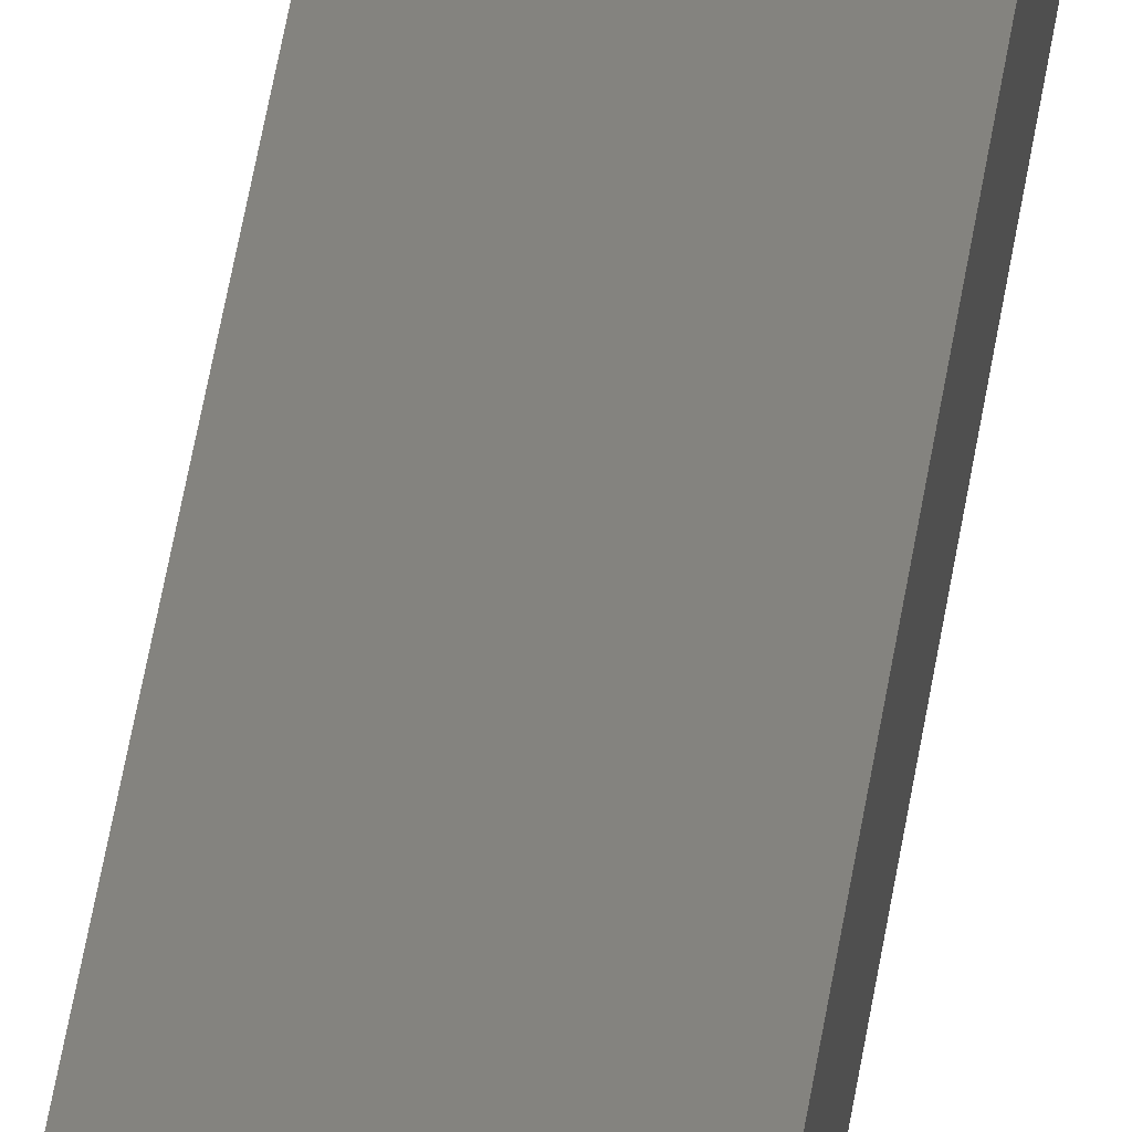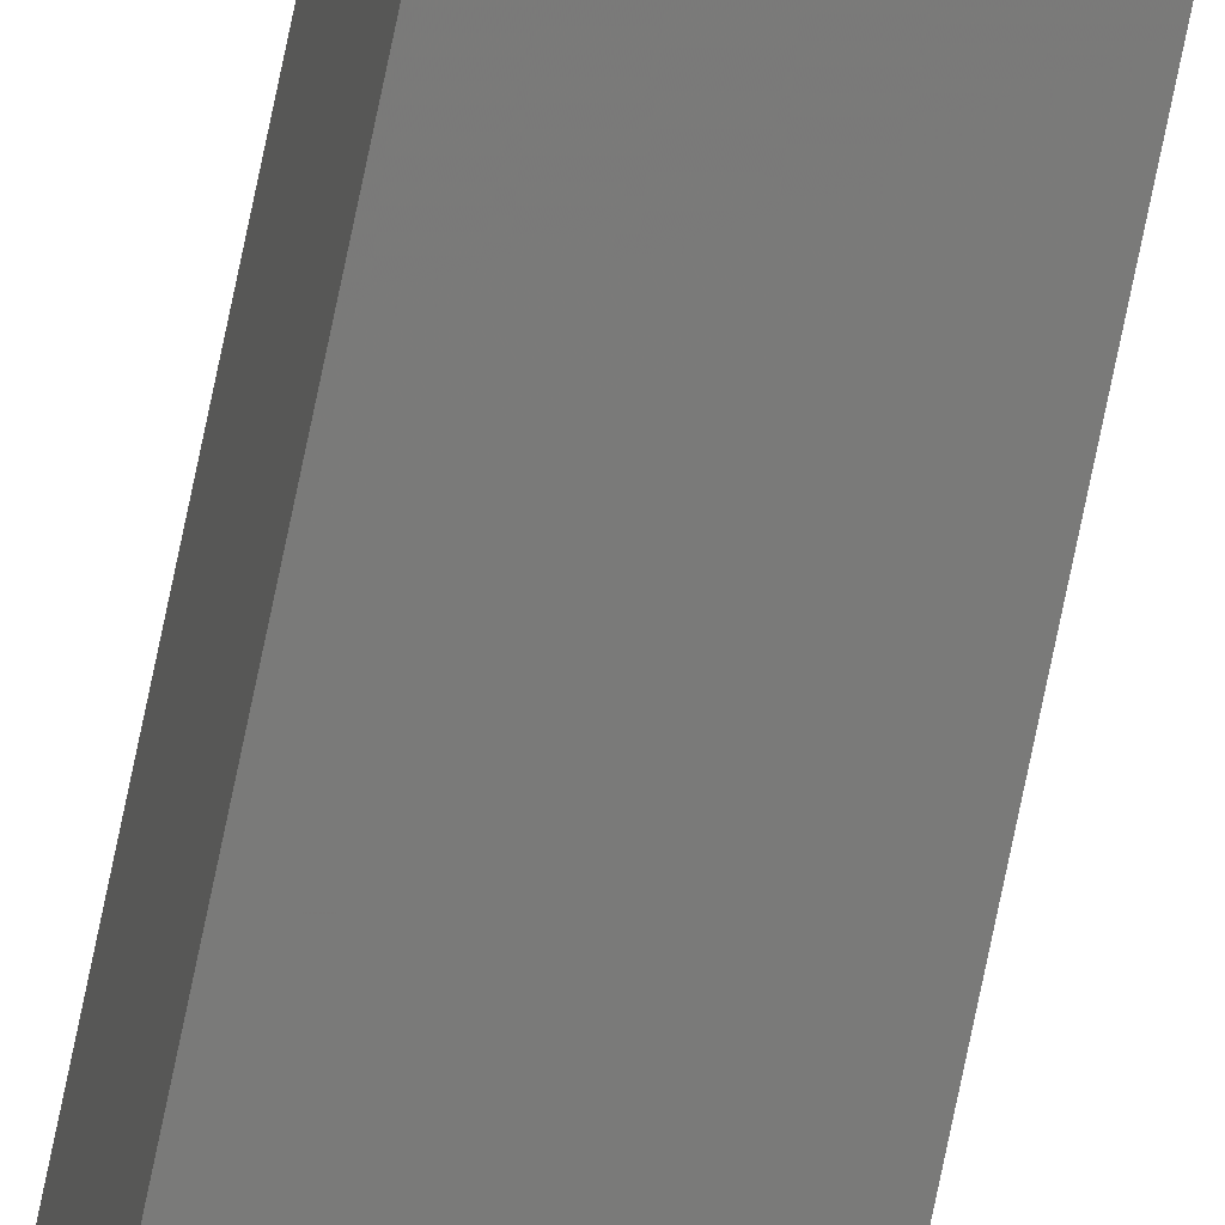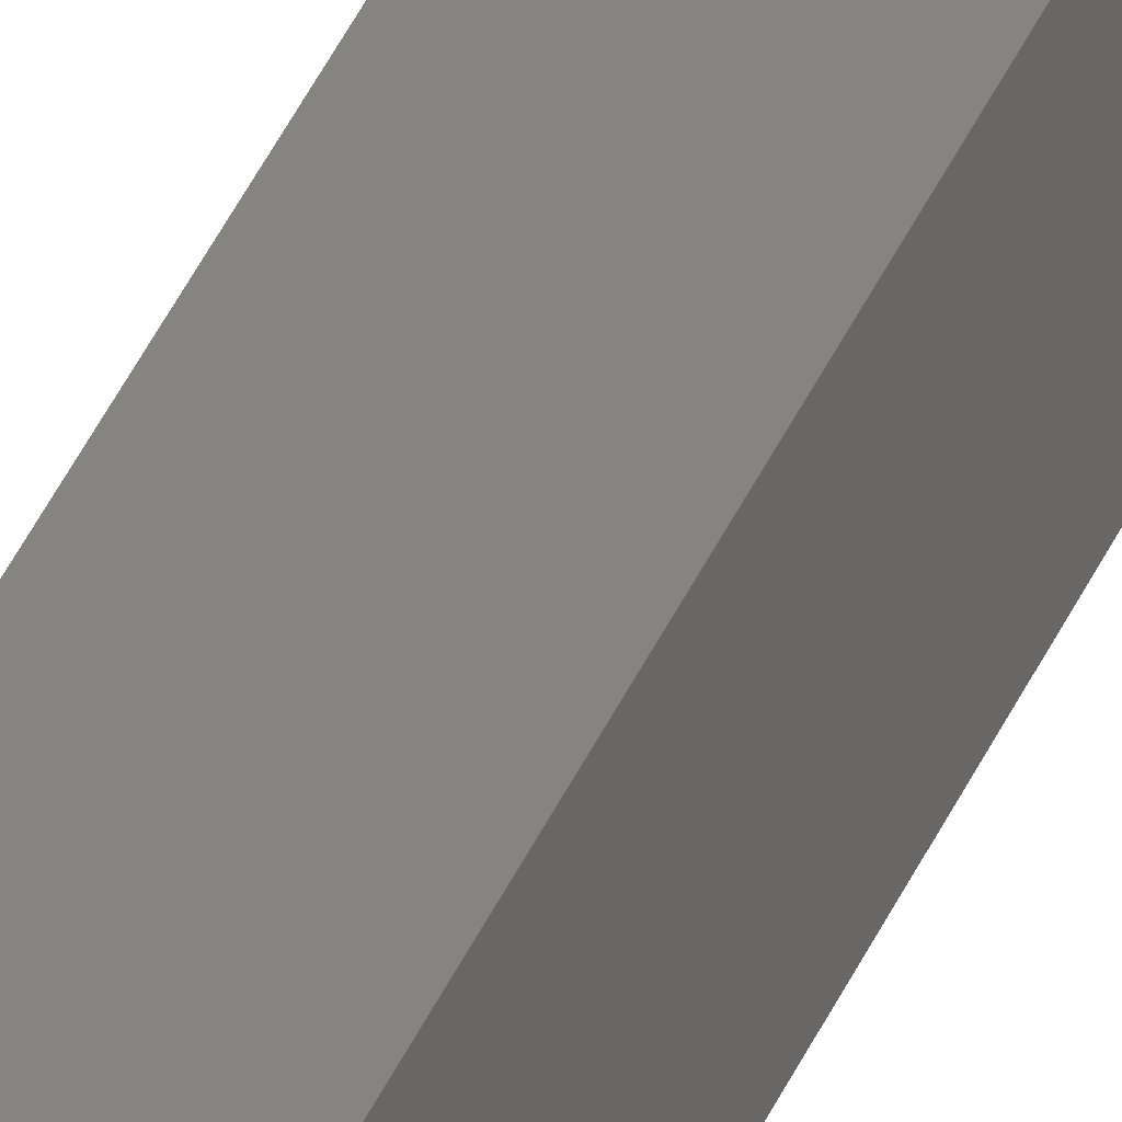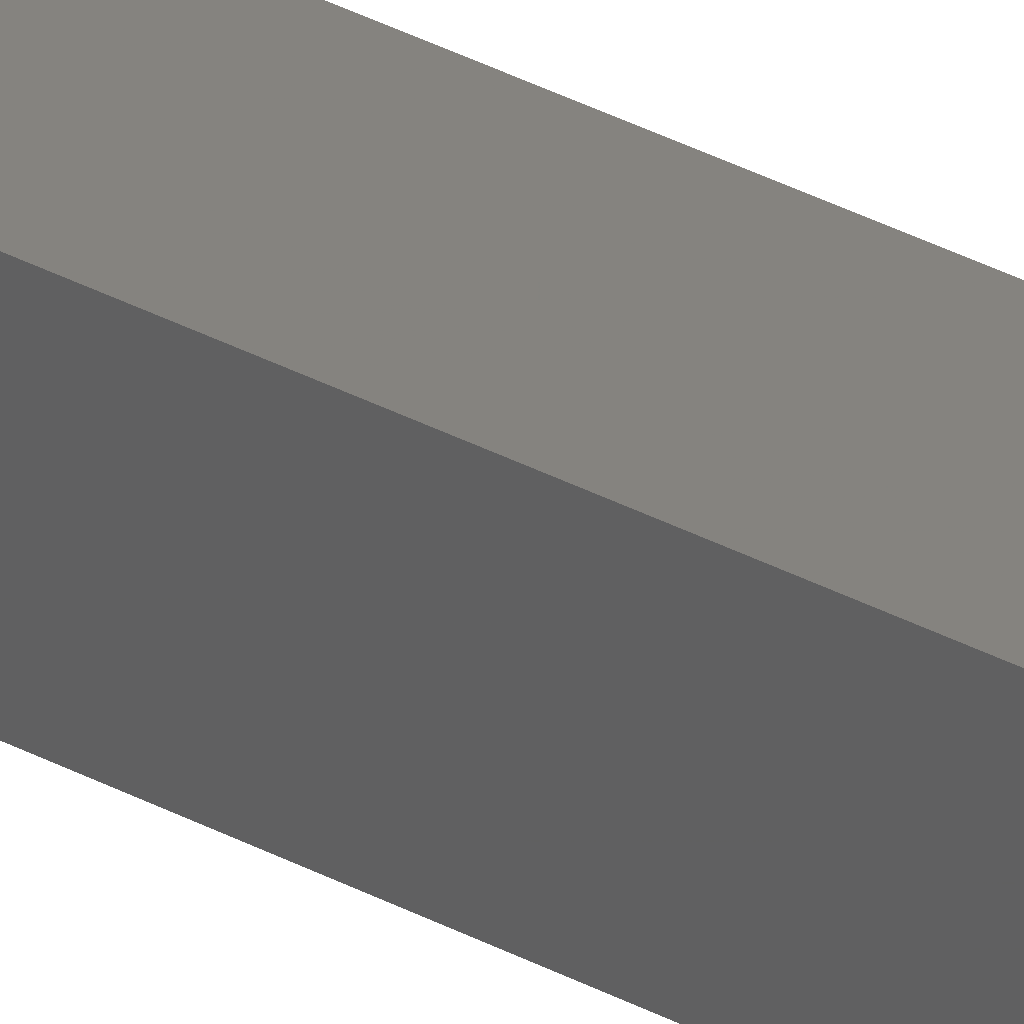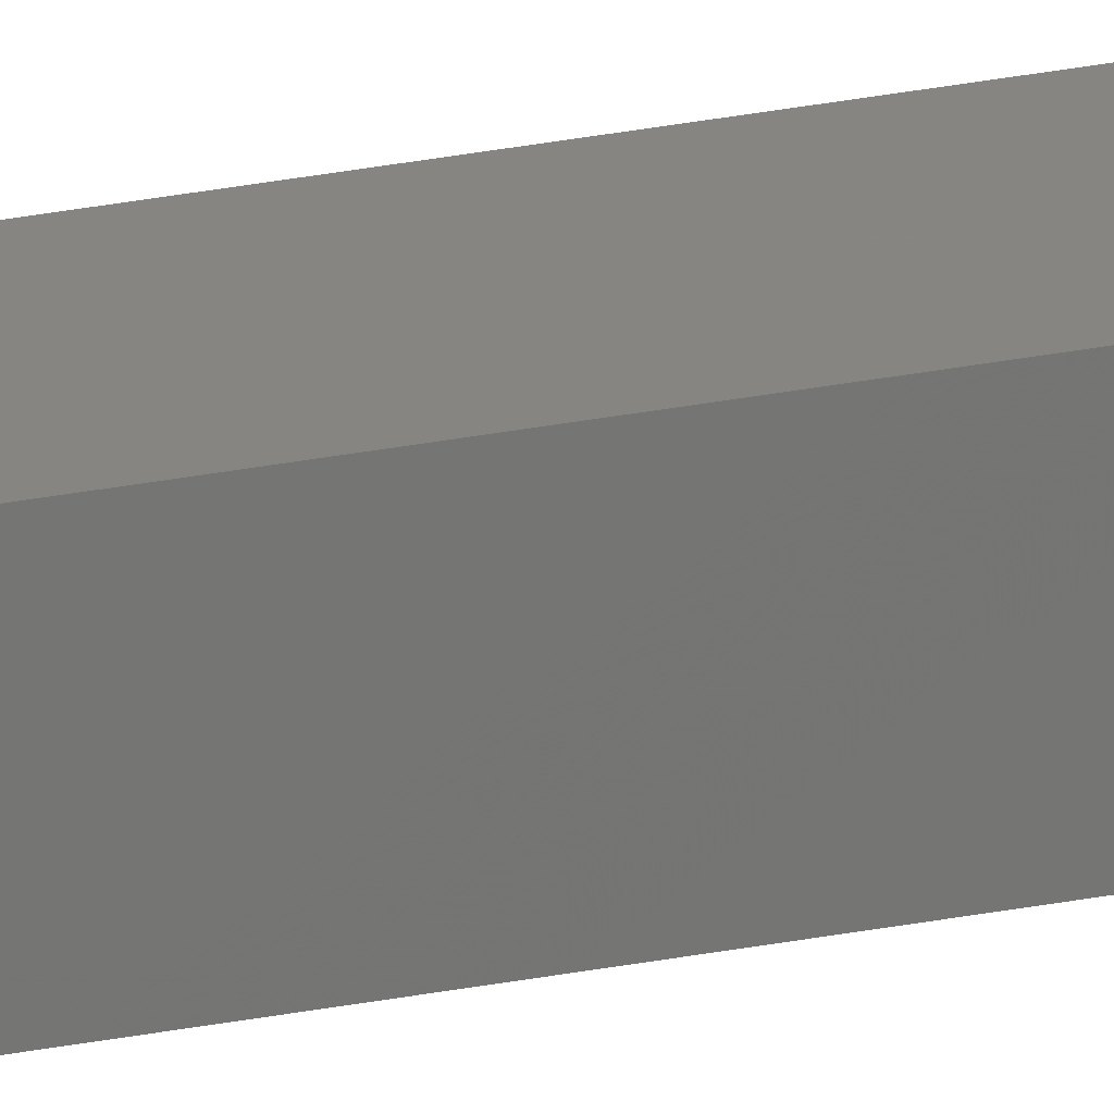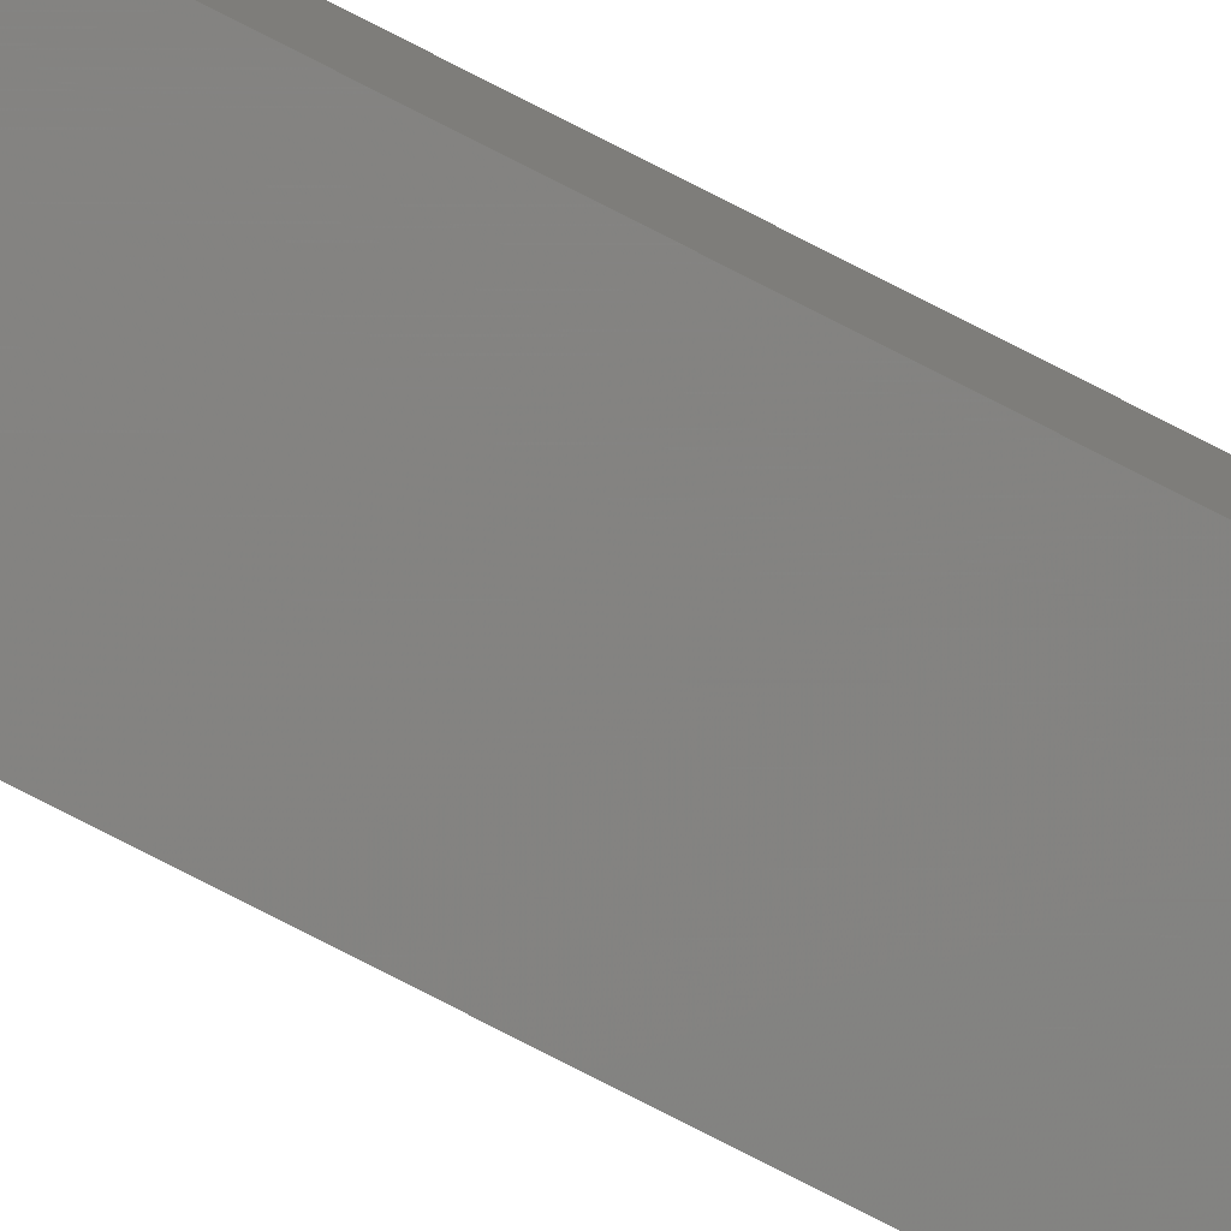
<metadata>
{"format":"stl","ext":"stl","renderer":"f3d","projection":"perspective","resolution":1024,"background":"white","views":[{"elev":17.1,"azim":3.4,"up":"+Y"},{"elev":-73.9,"azim":168.4,"up":"+Y"},{"elev":23.1,"azim":-166.4,"up":"+Y"},{"elev":16.3,"azim":145.5,"up":"+Y"},{"elev":28.4,"azim":-106.7,"up":"+Y"},{"elev":-77.2,"azim":-117.2,"up":"+Y"}]}
</metadata>
<code>
# stl→obj: 16 verts, 28 faces
v -9.838 -3.855 407.1
v -9.818 -3.857 407.1
v -9.818 -3.857 410.6
v -9.838 -3.855 410.6
v -9.857 -3.853 407.1
v -9.857 -3.853 410.6
v -9.877 -3.851 410.6
v -9.877 -3.851 407.1
v -9.872 -3.801 410.6
v -9.872 -3.801 407.1
v -9.812 -3.807 410.6
v -9.832 -3.805 407.1
v -9.832 -3.805 410.6
v -9.812 -3.807 407.1
v -9.852 -3.803 407.1
v -9.852 -3.803 410.6
f 1 2 3
f 1 3 4
f 5 4 6
f 5 6 7
f 5 1 4
f 8 5 7
f 8 7 9
f 10 8 9
f 11 12 13
f 14 12 11
f 13 15 16
f 16 15 9
f 12 15 13
f 15 10 9
f 2 14 11
f 2 11 3
f 15 8 10
f 12 5 15
f 15 5 8
f 14 1 12
f 12 1 5
f 14 2 1
f 7 16 9
f 6 16 7
f 4 13 16
f 4 16 6
f 3 11 13
f 3 13 4

</code>
